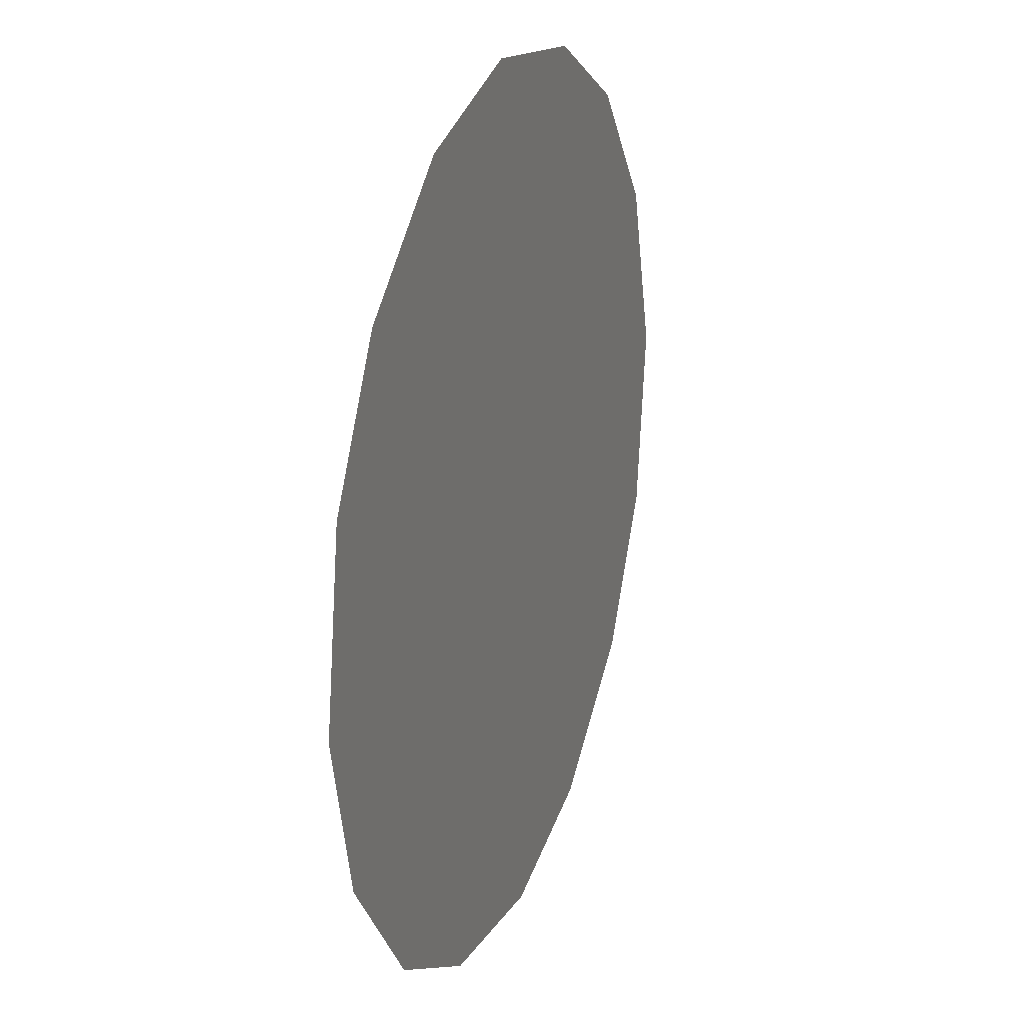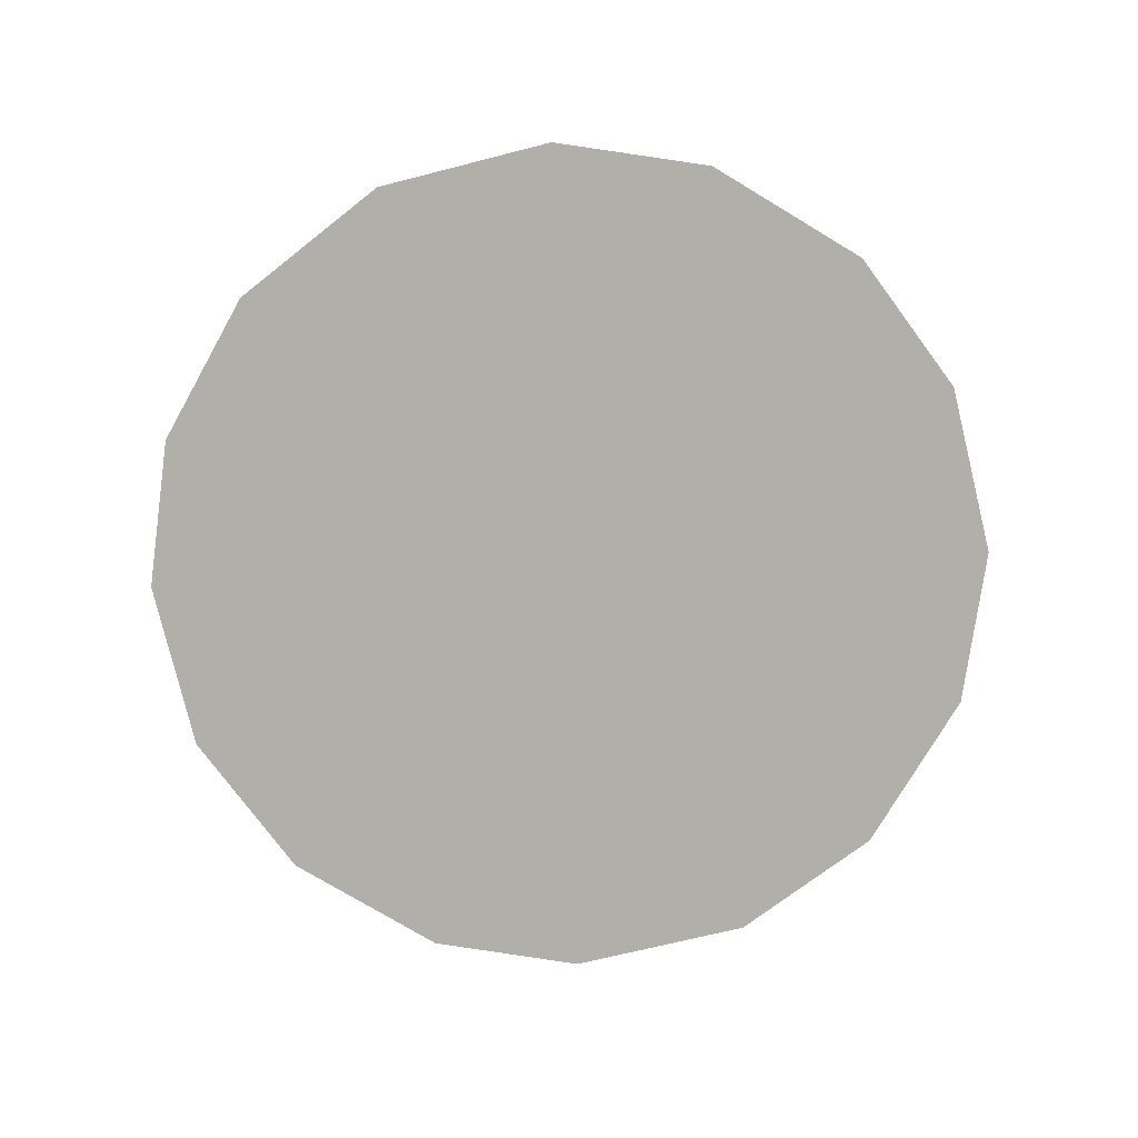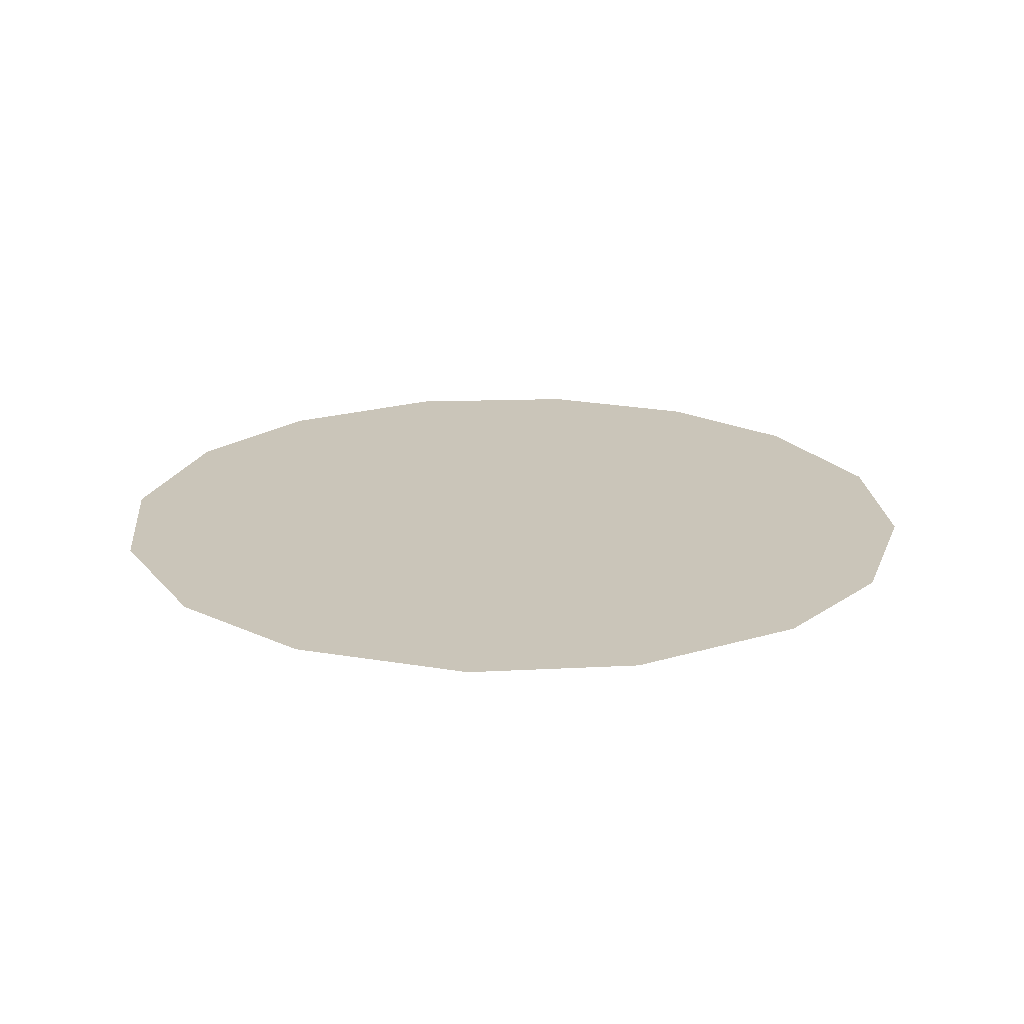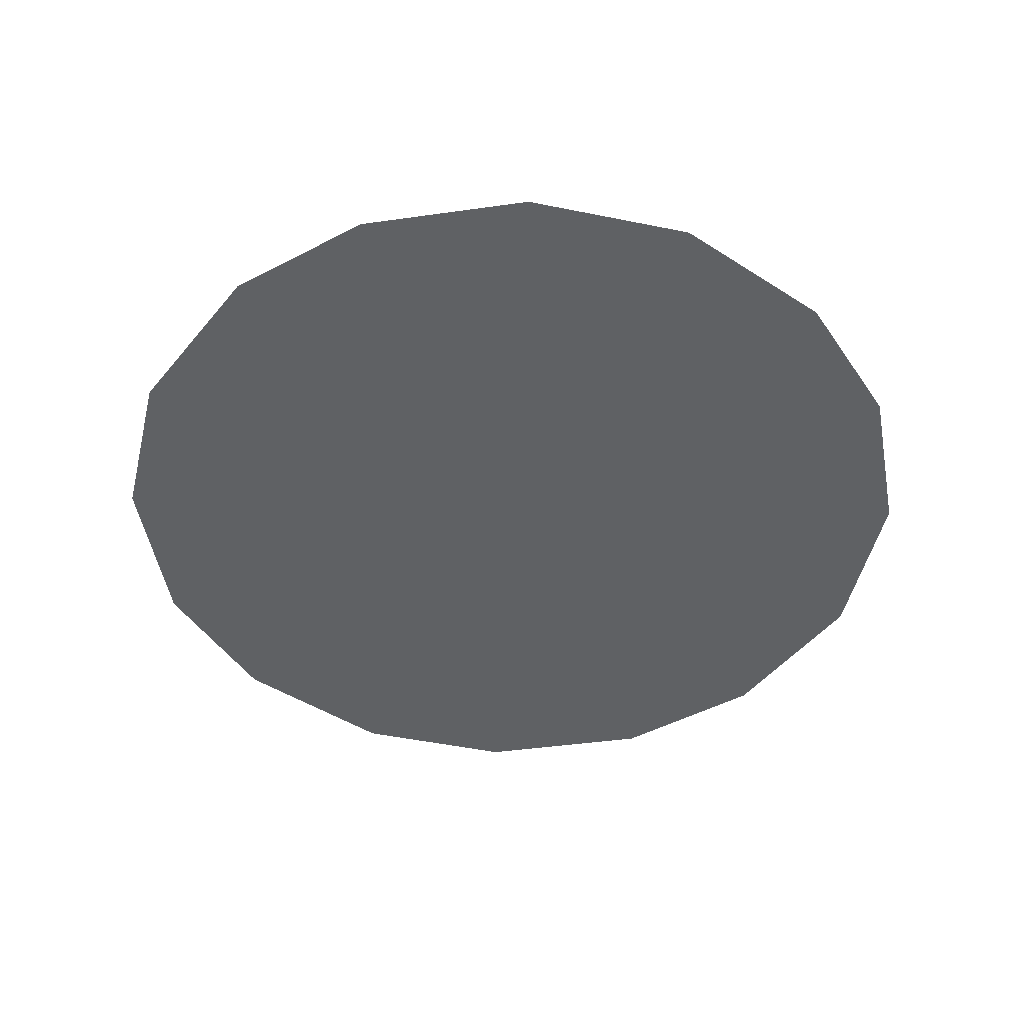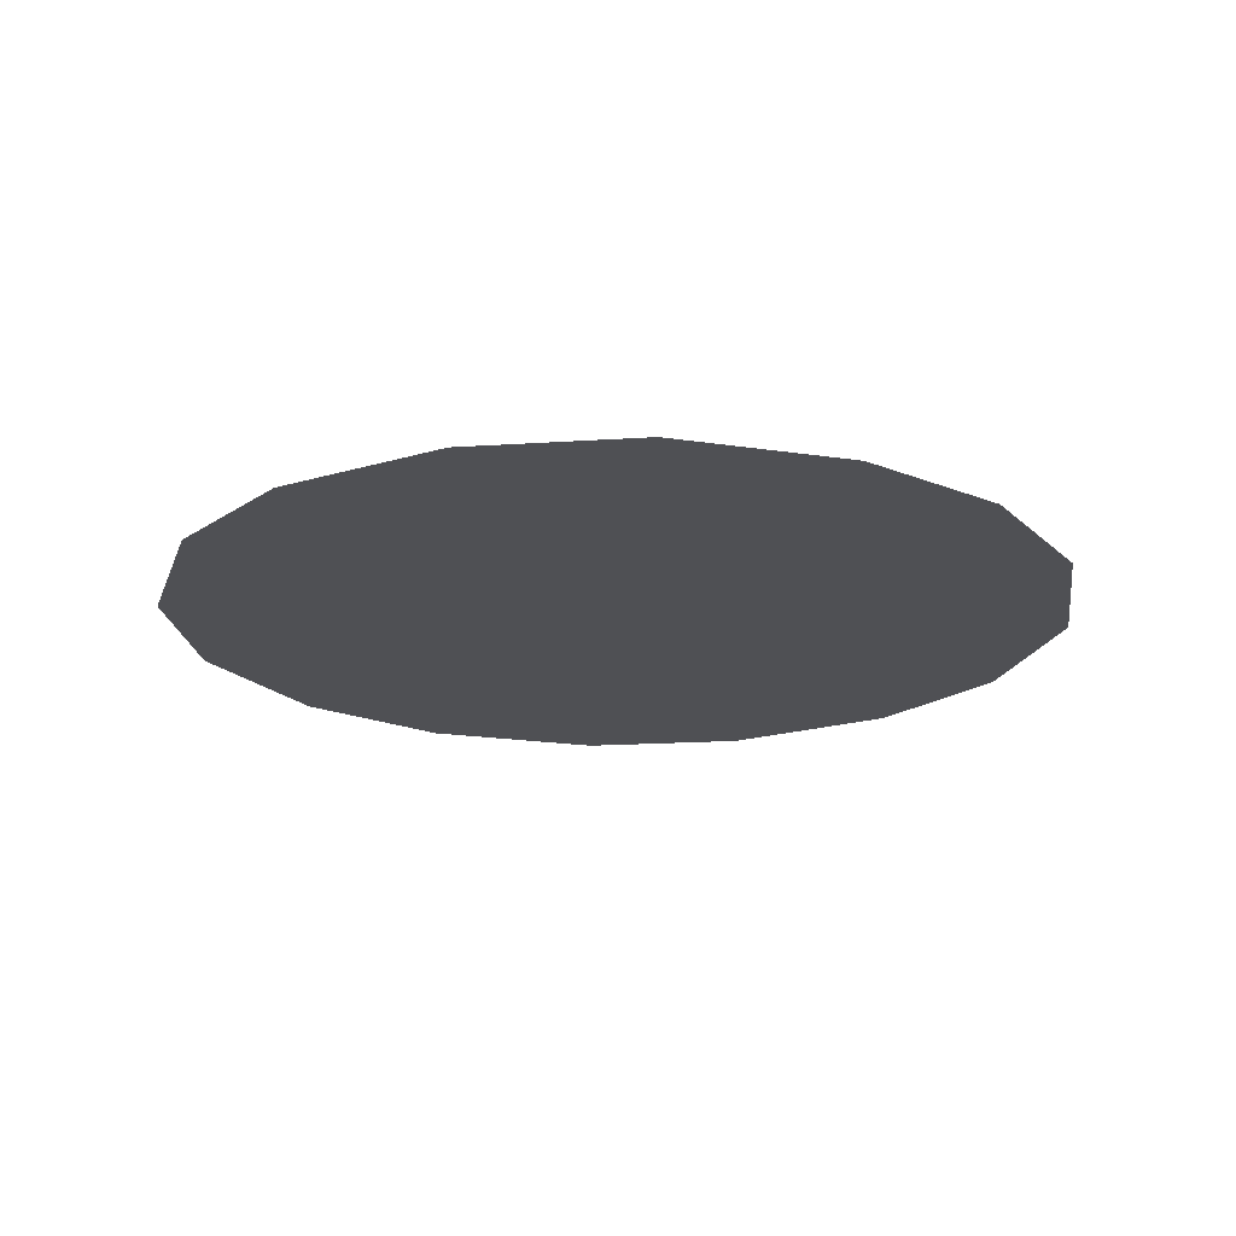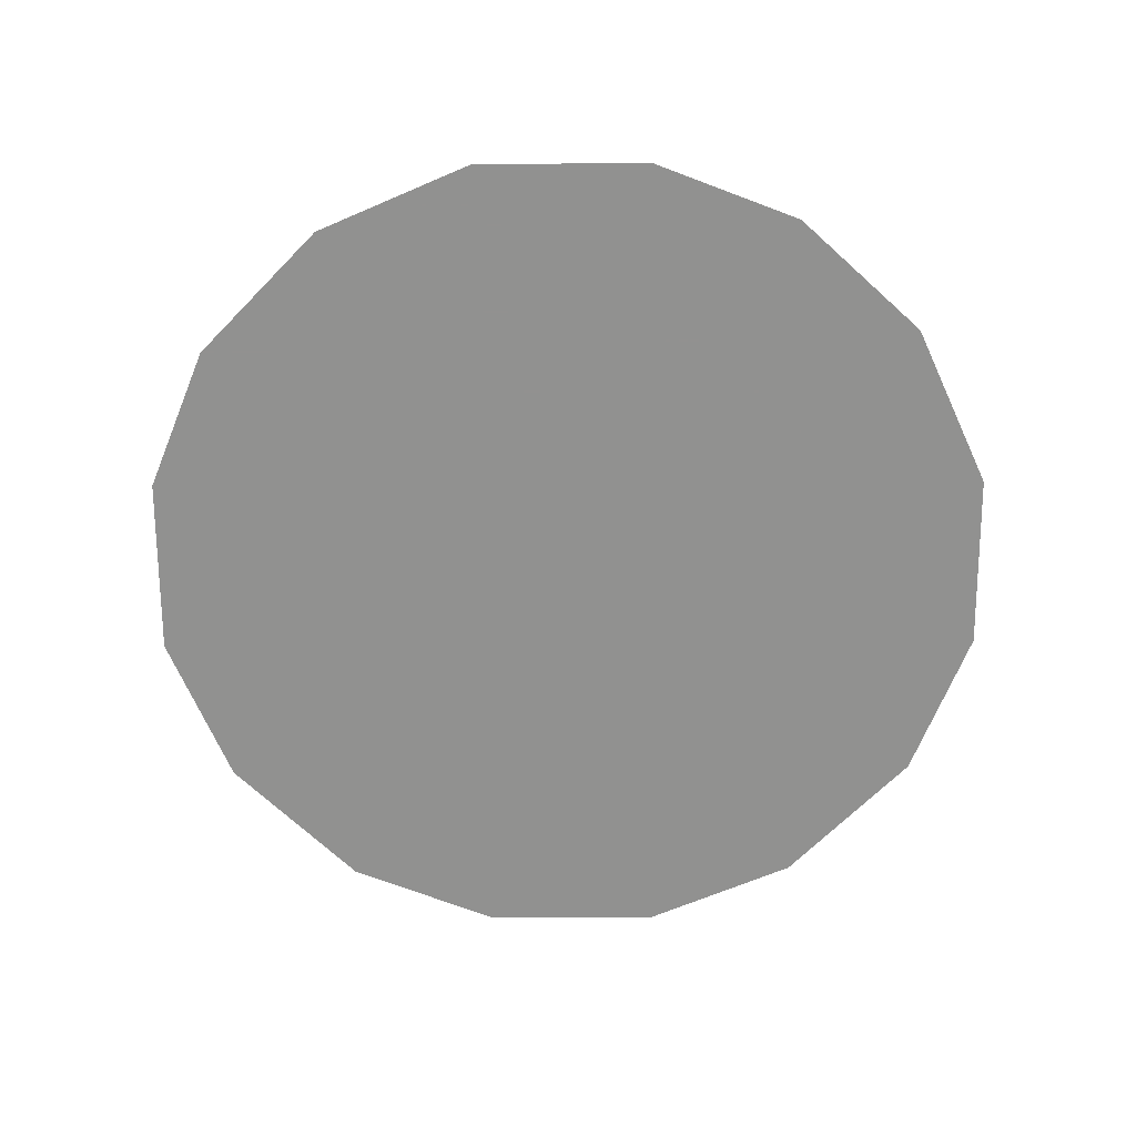
<metadata>
{"format":"obj","ext":"obj","renderer":"f3d","projection":"perspective","resolution":1024,"background":"white","views":[{"elev":23.1,"azim":109.5,"up":"+Y"},{"elev":-78.0,"azim":-67.9,"up":"+Z"},{"elev":20.7,"azim":70.4,"up":"+Z"},{"elev":-45.8,"azim":152.0,"up":"+Z"},{"elev":-19.2,"azim":172.3,"up":"+Z"},{"elev":-66.0,"azim":-171.3,"up":"+Z"}]}
</metadata>
<code>
v -0.06668 0.4403 0.01
v -0.06554 0.4443 0.01
v -0.06314 0.4473 0.01
v -0.06004 0.449 0.01
v -0.05607 0.4496 0.01
v -0.05233 0.4486 0.01
v -0.04918 0.4462 0.01
v -0.04735 0.4432 0.01
v -0.0467 0.4391 0.01
v -0.04763 0.4354 0.01
v -0.05009 0.4321 0.01
v -0.05331 0.4302 0.01
v -0.05733 0.4296 0.01
v -0.06095 0.4306 0.01
v -0.06422 0.433 0.01
v -0.06611 0.4362 0.01
v -0.05845 0.4427 0.01
v -0.06014 0.4456 0.01
v -0.05285 0.442 0.01
v -0.06223 0.4425 0.01
v -0.05633 0.4458 0.01
v -0.05031 0.4435 0.01
v -0.05309 0.4453 0.01
v -0.04998 0.4401 0.01
v -0.05463 0.4362 0.01
v -0.05289 0.4388 0.01
v -0.05588 0.4404 0.01
v -0.05114 0.4357 0.01
v -0.05539 0.4432 0.01
v -0.06012 0.4381 0.01
v -0.04918 0.4375 0.01
v -0.05319 0.4334 0.01
v -0.05684 0.4332 0.01
v -0.05772 0.4362 0.01
v -0.06098 0.4346 0.01
v -0.06305 0.437 0.01
v -0.06025 0.4408 0.01
v -0.06283 0.4398 0.01
v -0.05935 0.4326 0.01
f 34 35 39
f 19 26 24
f 13 12 33
f 7 23 22
f 6 21 23
f 27 30 34
f 18 20 17
f 35 36 15
f 20 3 2
f 18 3 20
f 18 4 3
f 31 28 10
f 32 11 28
f 9 24 31
f 26 28 31
f 23 7 6
f 9 8 24
f 29 17 27
f 19 22 23
f 22 8 7
f 27 17 37
f 4 18 21
f 2 1 20
f 21 6 5
f 5 4 21
f 22 24 8
f 1 16 36
f 29 23 21
f 22 19 24
f 18 17 21
f 26 19 27
f 32 33 12
f 19 29 27
f 26 25 28
f 37 17 20
f 25 26 27
f 32 28 25
f 11 10 28
f 23 29 19
f 17 29 21
f 36 30 38
f 39 35 14
f 9 31 10
f 26 31 24
f 32 25 33
f 11 32 12
f 34 33 25
f 13 33 39
f 27 34 25
f 34 30 35
f 36 35 30
f 14 35 15
f 37 38 30
f 15 36 16
f 37 20 38
f 27 37 30
f 20 1 38
f 1 36 38
f 13 39 14
f 34 39 33

</code>
